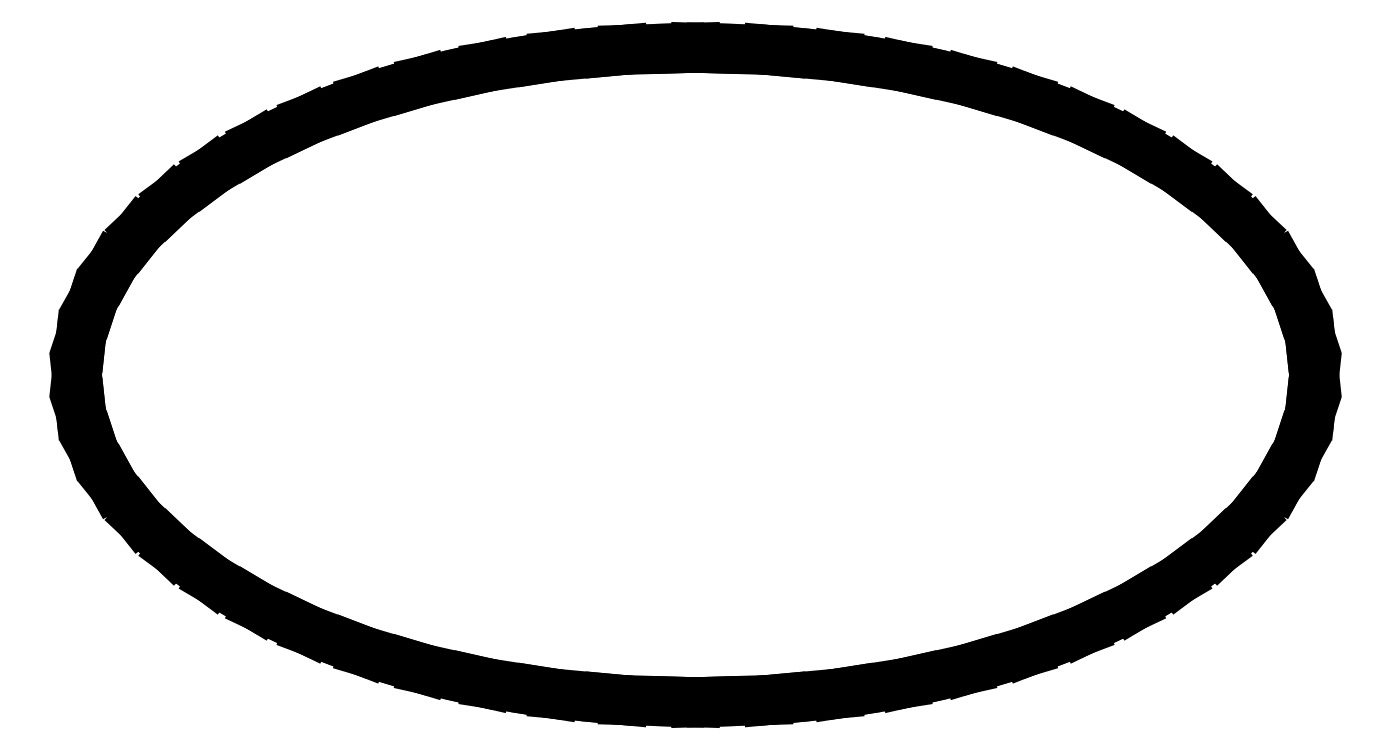
<metadata>
{"format":"dxf","ext":"dxf","renderer":"ezdxf+matplotlib","layout":"modelspace","background":"white","min_lineweight":24,"dpi":150}
</metadata>
<code>
0
SECTION
2
ENTITIES
0
LINE
8
0
10
2.22e-16
20
-1.083
30
0
11
0.05147
21
-1.082
31
0
0
LINE
8
0
10
0.05147
20
-1.082
30
0
11
0.2387
21
-1.076
31
0
0
LINE
8
0
10
0.2387
20
-1.076
30
0
11
0.2884
21
-1.071
31
0
0
LINE
8
0
10
0.2884
20
-1.071
30
0
11
0.4693
21
-1.055
31
0
0
LINE
8
0
10
0.4693
20
-1.055
30
0
11
0.517
21
-1.047
31
0
0
LINE
8
0
10
0.517
20
-1.047
30
0
11
0.6904
21
-1.02
31
0
0
LINE
8
0
10
0.6904
20
-1.02
30
0
11
0.7357
21
-1.01
31
0
0
LINE
8
0
10
0.7357
20
-1.01
30
0
11
0.9003
21
-0.9732
31
0
0
LINE
8
0
10
0.9003
20
-0.9732
30
0
11
0.9428
21
-0.9603
31
0
0
LINE
8
0
10
0.9428
20
-0.9603
30
0
11
1.098
21
-0.9146
31
0
0
LINE
8
0
10
1.098
20
-0.9146
30
0
11
1.137
21
-0.8993
31
0
0
LINE
8
0
10
1.137
20
-0.8993
30
0
11
1.281
21
-0.8452
31
0
0
LINE
8
0
10
1.281
20
-0.8452
30
0
11
1.317
21
-0.8277
31
0
0
LINE
8
0
10
1.317
20
-0.8277
30
0
11
1.448
21
-0.7659
31
0
0
LINE
8
0
10
1.448
20
-0.7659
30
0
11
1.48
21
-0.7464
31
0
0
LINE
8
0
10
1.48
20
-0.7464
30
0
11
1.598
21
-0.6774
31
0
0
LINE
8
0
10
1.598
20
-0.6774
30
0
11
1.626
21
-0.6561
31
0
0
LINE
8
0
10
1.626
20
-0.6561
30
0
11
1.729
21
-0.5806
31
0
0
LINE
8
0
10
1.729
20
-0.5806
30
0
11
1.753
21
-0.5576
31
0
0
LINE
8
0
10
1.753
20
-0.5576
30
0
11
1.84
21
-0.4763
31
0
0
LINE
8
0
10
1.84
20
-0.4763
30
0
11
1.859
21
-0.4518
31
0
0
LINE
8
0
10
1.859
20
-0.4518
30
0
11
1.928
21
-0.3652
31
0
0
LINE
8
0
10
1.928
20
-0.3652
30
0
11
1.943
21
-0.3394
31
0
0
LINE
8
0
10
1.943
20
-0.3394
30
0
11
1.994
21
-0.2483
31
0
0
LINE
8
0
10
1.994
20
-0.2483
30
0
11
2.003
21
-0.2214
31
0
0
LINE
8
0
10
2.003
20
-0.2214
30
0
11
2.034
21
-0.1263
31
0
0
LINE
8
0
10
2.034
20
-0.1263
30
0
11
2.037
21
-0.09845
31
0
0
LINE
8
0
10
2.037
20
-0.09845
30
0
11
2.048
21
3e-11
31
0
0
LINE
8
0
10
2.048
20
3e-11
30
0
11
2.037
21
0.09845
31
0
0
LINE
8
0
10
2.037
20
0.09845
30
0
11
2.034
21
0.1263
31
0
0
LINE
8
0
10
2.034
20
0.1263
30
0
11
2.003
21
0.2214
31
0
0
LINE
8
0
10
2.003
20
0.2214
30
0
11
1.994
21
0.2483
31
0
0
LINE
8
0
10
1.994
20
0.2483
30
0
11
1.943
21
0.3394
31
0
0
LINE
8
0
10
1.943
20
0.3394
30
0
11
1.928
21
0.3652
31
0
0
LINE
8
0
10
1.928
20
0.3652
30
0
11
1.859
21
0.4518
31
0
0
LINE
8
0
10
1.859
20
0.4518
30
0
11
1.84
21
0.4763
31
0
0
LINE
8
0
10
1.84
20
0.4763
30
0
11
1.753
21
0.5576
31
0
0
LINE
8
0
10
1.753
20
0.5576
30
0
11
1.729
21
0.5806
31
0
0
LINE
8
0
10
1.729
20
0.5806
30
0
11
1.626
21
0.6561
31
0
0
LINE
8
0
10
1.626
20
0.6561
30
0
11
1.598
21
0.6774
31
0
0
LINE
8
0
10
1.598
20
0.6774
30
0
11
1.48
21
0.7464
31
0
0
LINE
8
0
10
1.48
20
0.7464
30
0
11
1.448
21
0.7659
31
0
0
LINE
8
0
10
1.448
20
0.7659
30
0
11
1.317
21
0.8277
31
0
0
LINE
8
0
10
1.317
20
0.8277
30
0
11
1.281
21
0.8452
31
0
0
LINE
8
0
10
1.281
20
0.8452
30
0
11
1.137
21
0.8993
31
0
0
LINE
8
0
10
1.137
20
0.8993
30
0
11
1.098
21
0.9146
31
0
0
LINE
8
0
10
1.098
20
0.9146
30
0
11
0.9428
21
0.9603
31
0
0
LINE
8
0
10
0.9428
20
0.9603
30
0
11
0.9003
21
0.9732
31
0
0
LINE
8
0
10
0.9003
20
0.9732
30
0
11
0.7357
21
1.01
31
0
0
LINE
8
0
10
0.7357
20
1.01
30
0
11
0.6904
21
1.02
31
0
0
LINE
8
0
10
0.6904
20
1.02
30
0
11
0.517
21
1.047
31
0
0
LINE
8
0
10
0.517
20
1.047
30
0
11
0.4693
21
1.055
31
0
0
LINE
8
0
10
0.4693
20
1.055
30
0
11
0.2884
21
1.071
31
0
0
LINE
8
0
10
0.2884
20
1.071
30
0
11
0.2387
21
1.076
31
0
0
LINE
8
0
10
0.2387
20
1.076
30
0
11
0.05147
21
1.082
31
0
0
LINE
8
0
10
0.05147
20
1.082
30
0
11
1.11e-16
21
1.083
31
0
0
LINE
8
0
10
1.11e-16
20
1.083
30
0
11
-0.05147
21
1.082
31
0
0
LINE
8
0
10
-0.05147
20
1.082
30
0
11
-0.2387
21
1.076
31
0
0
LINE
8
0
10
-0.2387
20
1.076
30
0
11
-0.2884
21
1.071
31
0
0
LINE
8
0
10
-0.2884
20
1.071
30
0
11
-0.4693
21
1.055
31
0
0
LINE
8
0
10
-0.4693
20
1.055
30
0
11
-0.517
21
1.047
31
0
0
LINE
8
0
10
-0.517
20
1.047
30
0
11
-0.6904
21
1.02
31
0
0
LINE
8
0
10
-0.6904
20
1.02
30
0
11
-0.7357
21
1.01
31
0
0
LINE
8
0
10
-0.7357
20
1.01
30
0
11
-0.9003
21
0.9732
31
0
0
LINE
8
0
10
-0.9003
20
0.9732
30
0
11
-0.9428
21
0.9603
31
0
0
LINE
8
0
10
-0.9428
20
0.9603
30
0
11
-1.098
21
0.9146
31
0
0
LINE
8
0
10
-1.098
20
0.9146
30
0
11
-1.137
21
0.8993
31
0
0
LINE
8
0
10
-1.137
20
0.8993
30
0
11
-1.281
21
0.8452
31
0
0
LINE
8
0
10
-1.281
20
0.8452
30
0
11
-1.317
21
0.8277
31
0
0
LINE
8
0
10
-1.317
20
0.8277
30
0
11
-1.448
21
0.7659
31
0
0
LINE
8
0
10
-1.448
20
0.7659
30
0
11
-1.48
21
0.7464
31
0
0
LINE
8
0
10
-1.48
20
0.7464
30
0
11
-1.598
21
0.6774
31
0
0
LINE
8
0
10
-1.598
20
0.6774
30
0
11
-1.626
21
0.6561
31
0
0
LINE
8
0
10
-1.626
20
0.6561
30
0
11
-1.729
21
0.5806
31
0
0
LINE
8
0
10
-1.729
20
0.5806
30
0
11
-1.753
21
0.5576
31
0
0
LINE
8
0
10
-1.753
20
0.5576
30
0
11
-1.84
21
0.4763
31
0
0
LINE
8
0
10
-1.84
20
0.4763
30
0
11
-1.859
21
0.4518
31
0
0
LINE
8
0
10
-1.859
20
0.4518
30
0
11
-1.928
21
0.3652
31
0
0
LINE
8
0
10
-1.928
20
0.3652
30
0
11
-1.943
21
0.3394
31
0
0
LINE
8
0
10
-1.943
20
0.3394
30
0
11
-1.994
21
0.2483
31
0
0
LINE
8
0
10
-1.994
20
0.2483
30
0
11
-2.003
21
0.2214
31
0
0
LINE
8
0
10
-2.003
20
0.2214
30
0
11
-2.034
21
0.1263
31
0
0
LINE
8
0
10
-2.034
20
0.1263
30
0
11
-2.037
21
0.09845
31
0
0
LINE
8
0
10
-2.037
20
0.09845
30
0
11
-2.048
21
3e-11
31
0
0
LINE
8
0
10
-2.048
20
3e-11
30
0
11
-2.037
21
-0.09845
31
0
0
LINE
8
0
10
-2.037
20
-0.09845
30
0
11
-2.034
21
-0.1263
31
0
0
LINE
8
0
10
-2.034
20
-0.1263
30
0
11
-2.003
21
-0.2214
31
0
0
LINE
8
0
10
-2.003
20
-0.2214
30
0
11
-1.994
21
-0.2483
31
0
0
LINE
8
0
10
-1.994
20
-0.2483
30
0
11
-1.943
21
-0.3394
31
0
0
LINE
8
0
10
-1.943
20
-0.3394
30
0
11
-1.928
21
-0.3652
31
0
0
LINE
8
0
10
-1.928
20
-0.3652
30
0
11
-1.859
21
-0.4518
31
0
0
LINE
8
0
10
-1.859
20
-0.4518
30
0
11
-1.84
21
-0.4763
31
0
0
LINE
8
0
10
-1.84
20
-0.4763
30
0
11
-1.753
21
-0.5576
31
0
0
LINE
8
0
10
-1.753
20
-0.5576
30
0
11
-1.729
21
-0.5806
31
0
0
LINE
8
0
10
-1.729
20
-0.5806
30
0
11
-1.626
21
-0.6561
31
0
0
LINE
8
0
10
-1.626
20
-0.6561
30
0
11
-1.598
21
-0.6774
31
0
0
LINE
8
0
10
-1.598
20
-0.6774
30
0
11
-1.48
21
-0.7464
31
0
0
LINE
8
0
10
-1.48
20
-0.7464
30
0
11
-1.448
21
-0.7659
31
0
0
LINE
8
0
10
-1.448
20
-0.7659
30
0
11
-1.317
21
-0.8277
31
0
0
LINE
8
0
10
-1.317
20
-0.8277
30
0
11
-1.281
21
-0.8452
31
0
0
LINE
8
0
10
-1.281
20
-0.8452
30
0
11
-1.137
21
-0.8993
31
0
0
LINE
8
0
10
-1.137
20
-0.8993
30
0
11
-1.098
21
-0.9146
31
0
0
LINE
8
0
10
-1.098
20
-0.9146
30
0
11
-0.9428
21
-0.9603
31
0
0
LINE
8
0
10
-0.9428
20
-0.9603
30
0
11
-0.9003
21
-0.9732
31
0
0
LINE
8
0
10
-0.9003
20
-0.9732
30
0
11
-0.7357
21
-1.01
31
0
0
LINE
8
0
10
-0.7357
20
-1.01
30
0
11
-0.6904
21
-1.02
31
0
0
LINE
8
0
10
-0.6904
20
-1.02
30
0
11
-0.517
21
-1.047
31
0
0
LINE
8
0
10
-0.517
20
-1.047
30
0
11
-0.4693
21
-1.055
31
0
0
LINE
8
0
10
-0.4693
20
-1.055
30
0
11
-0.2884
21
-1.071
31
0
0
LINE
8
0
10
-0.2884
20
-1.071
30
0
11
-0.2387
21
-1.076
31
0
0
LINE
8
0
10
-0.2387
20
-1.076
30
0
11
-0.05147
21
-1.082
31
0
0
LINE
8
0
10
-0.05147
20
-1.082
30
0
11
2.22e-16
21
-1.083
31
0
0
ENDSEC
0
EOF

</code>
